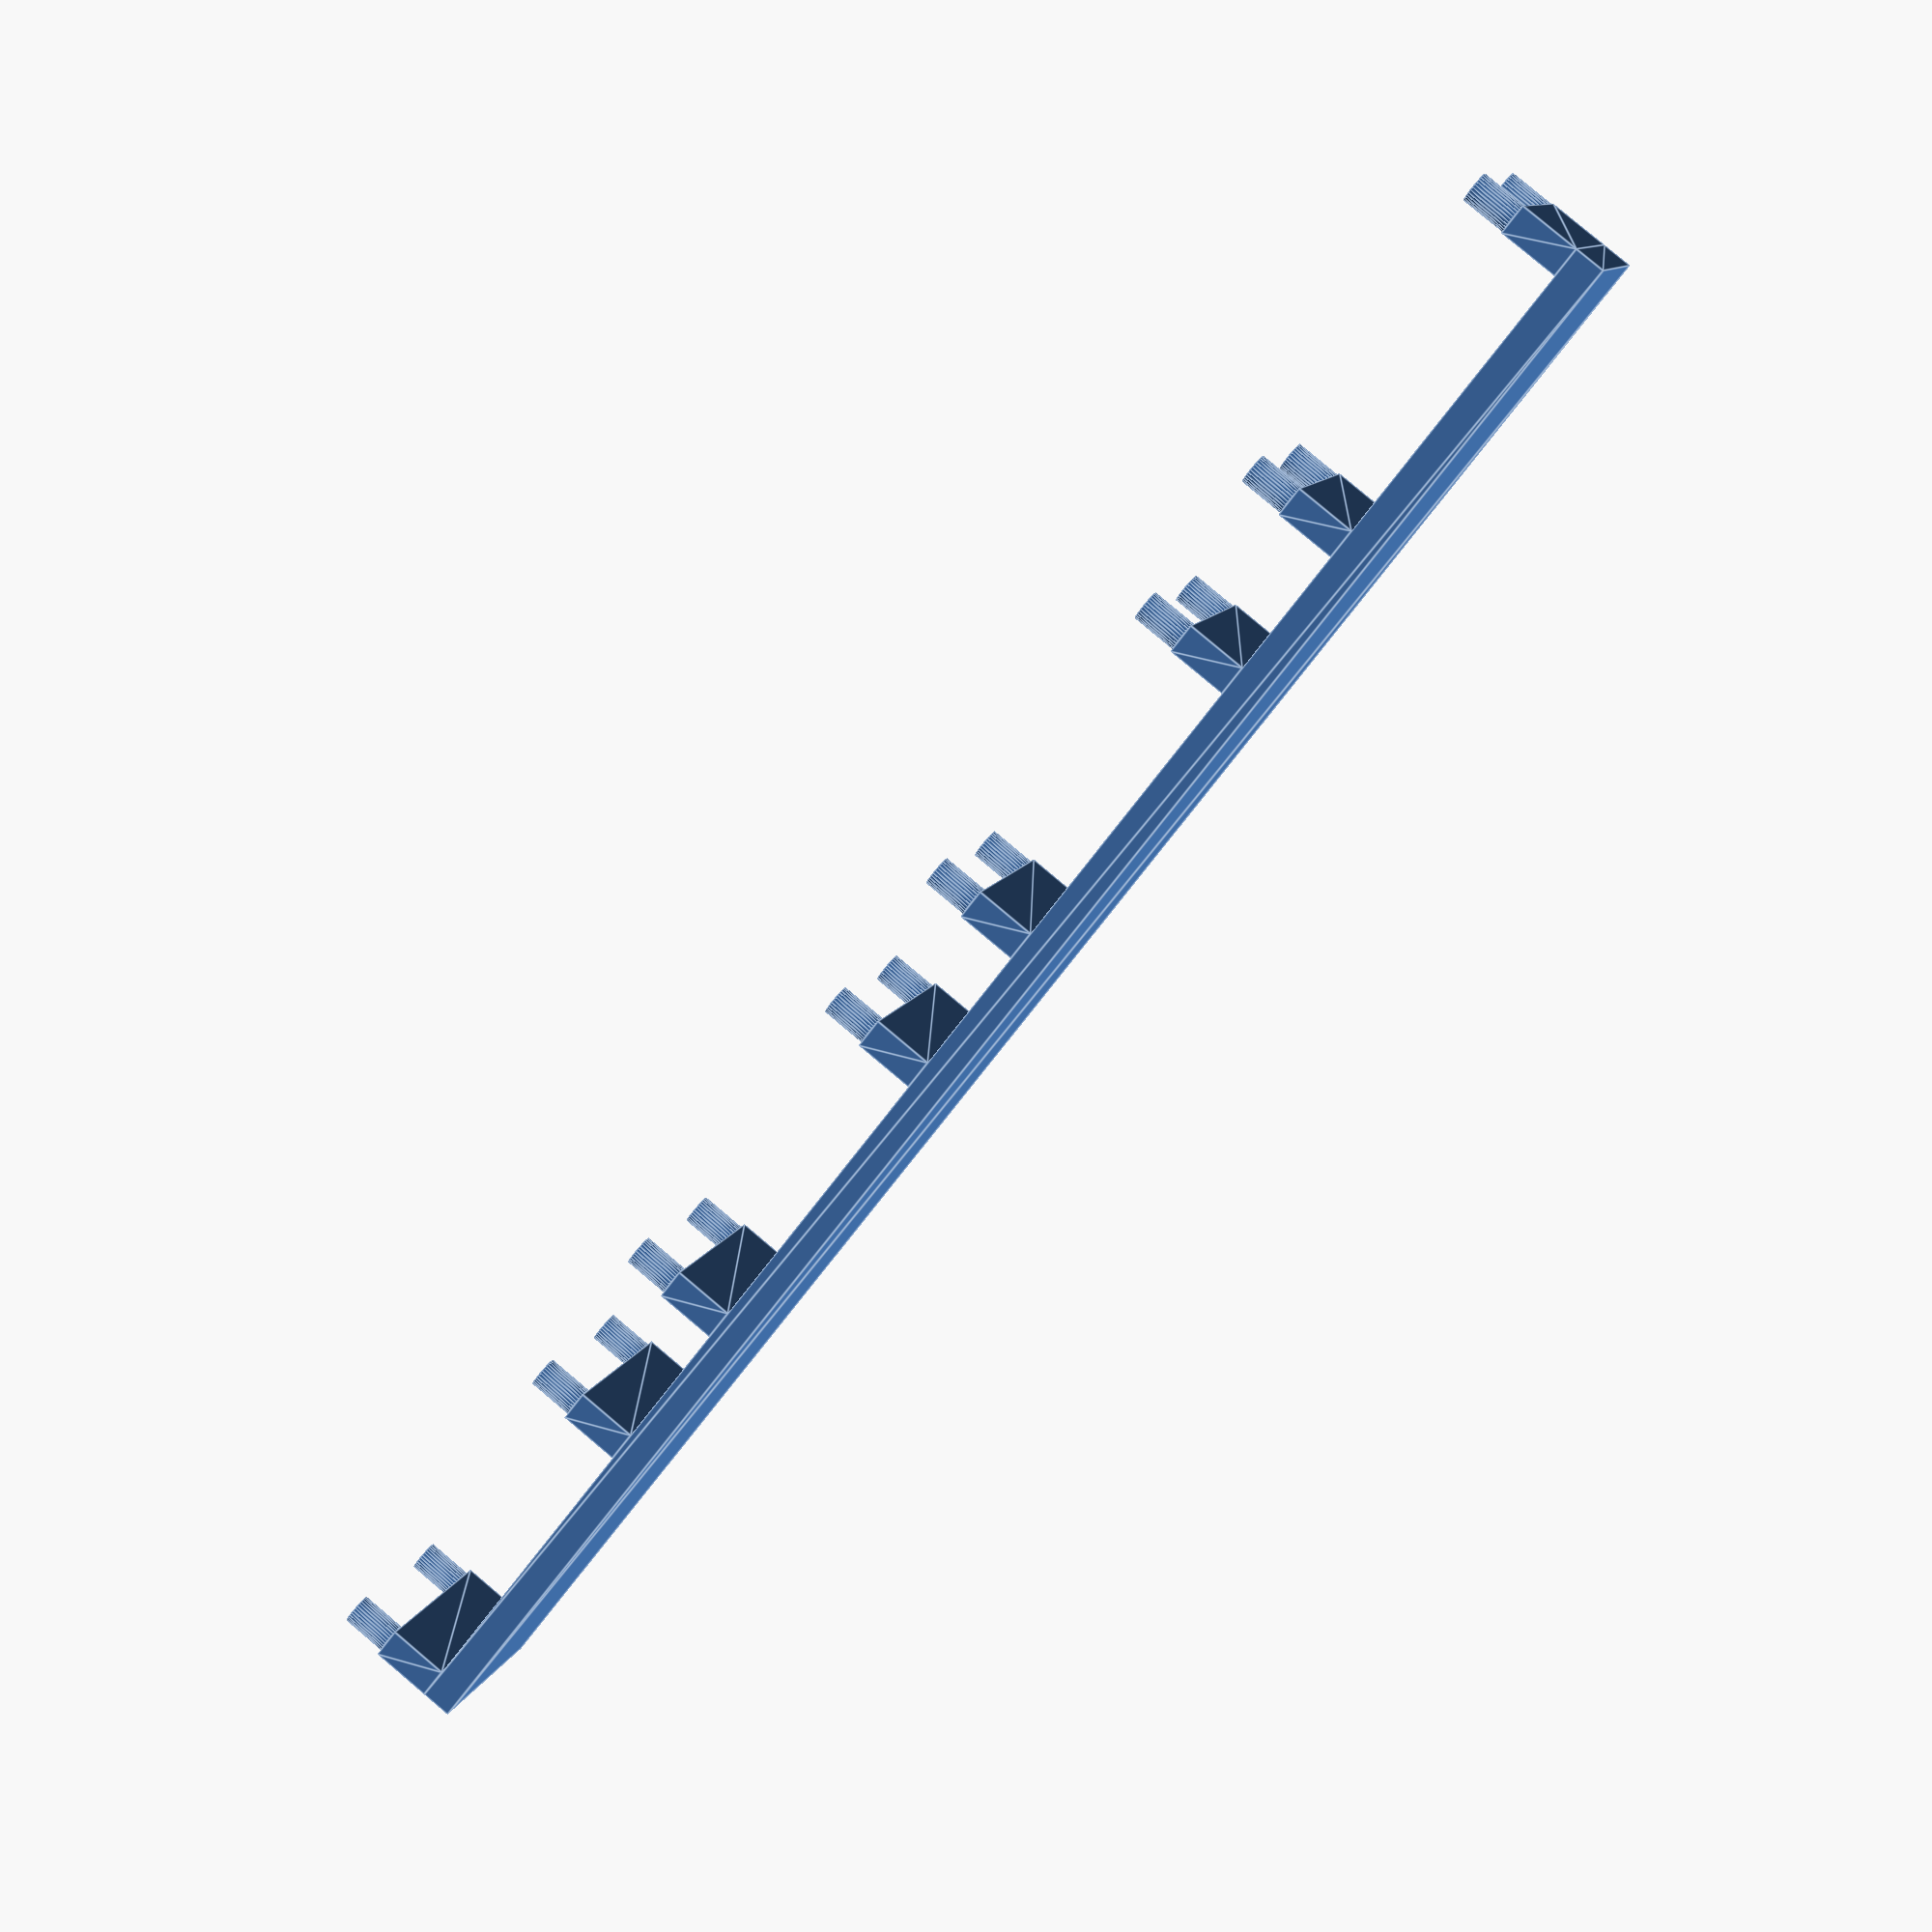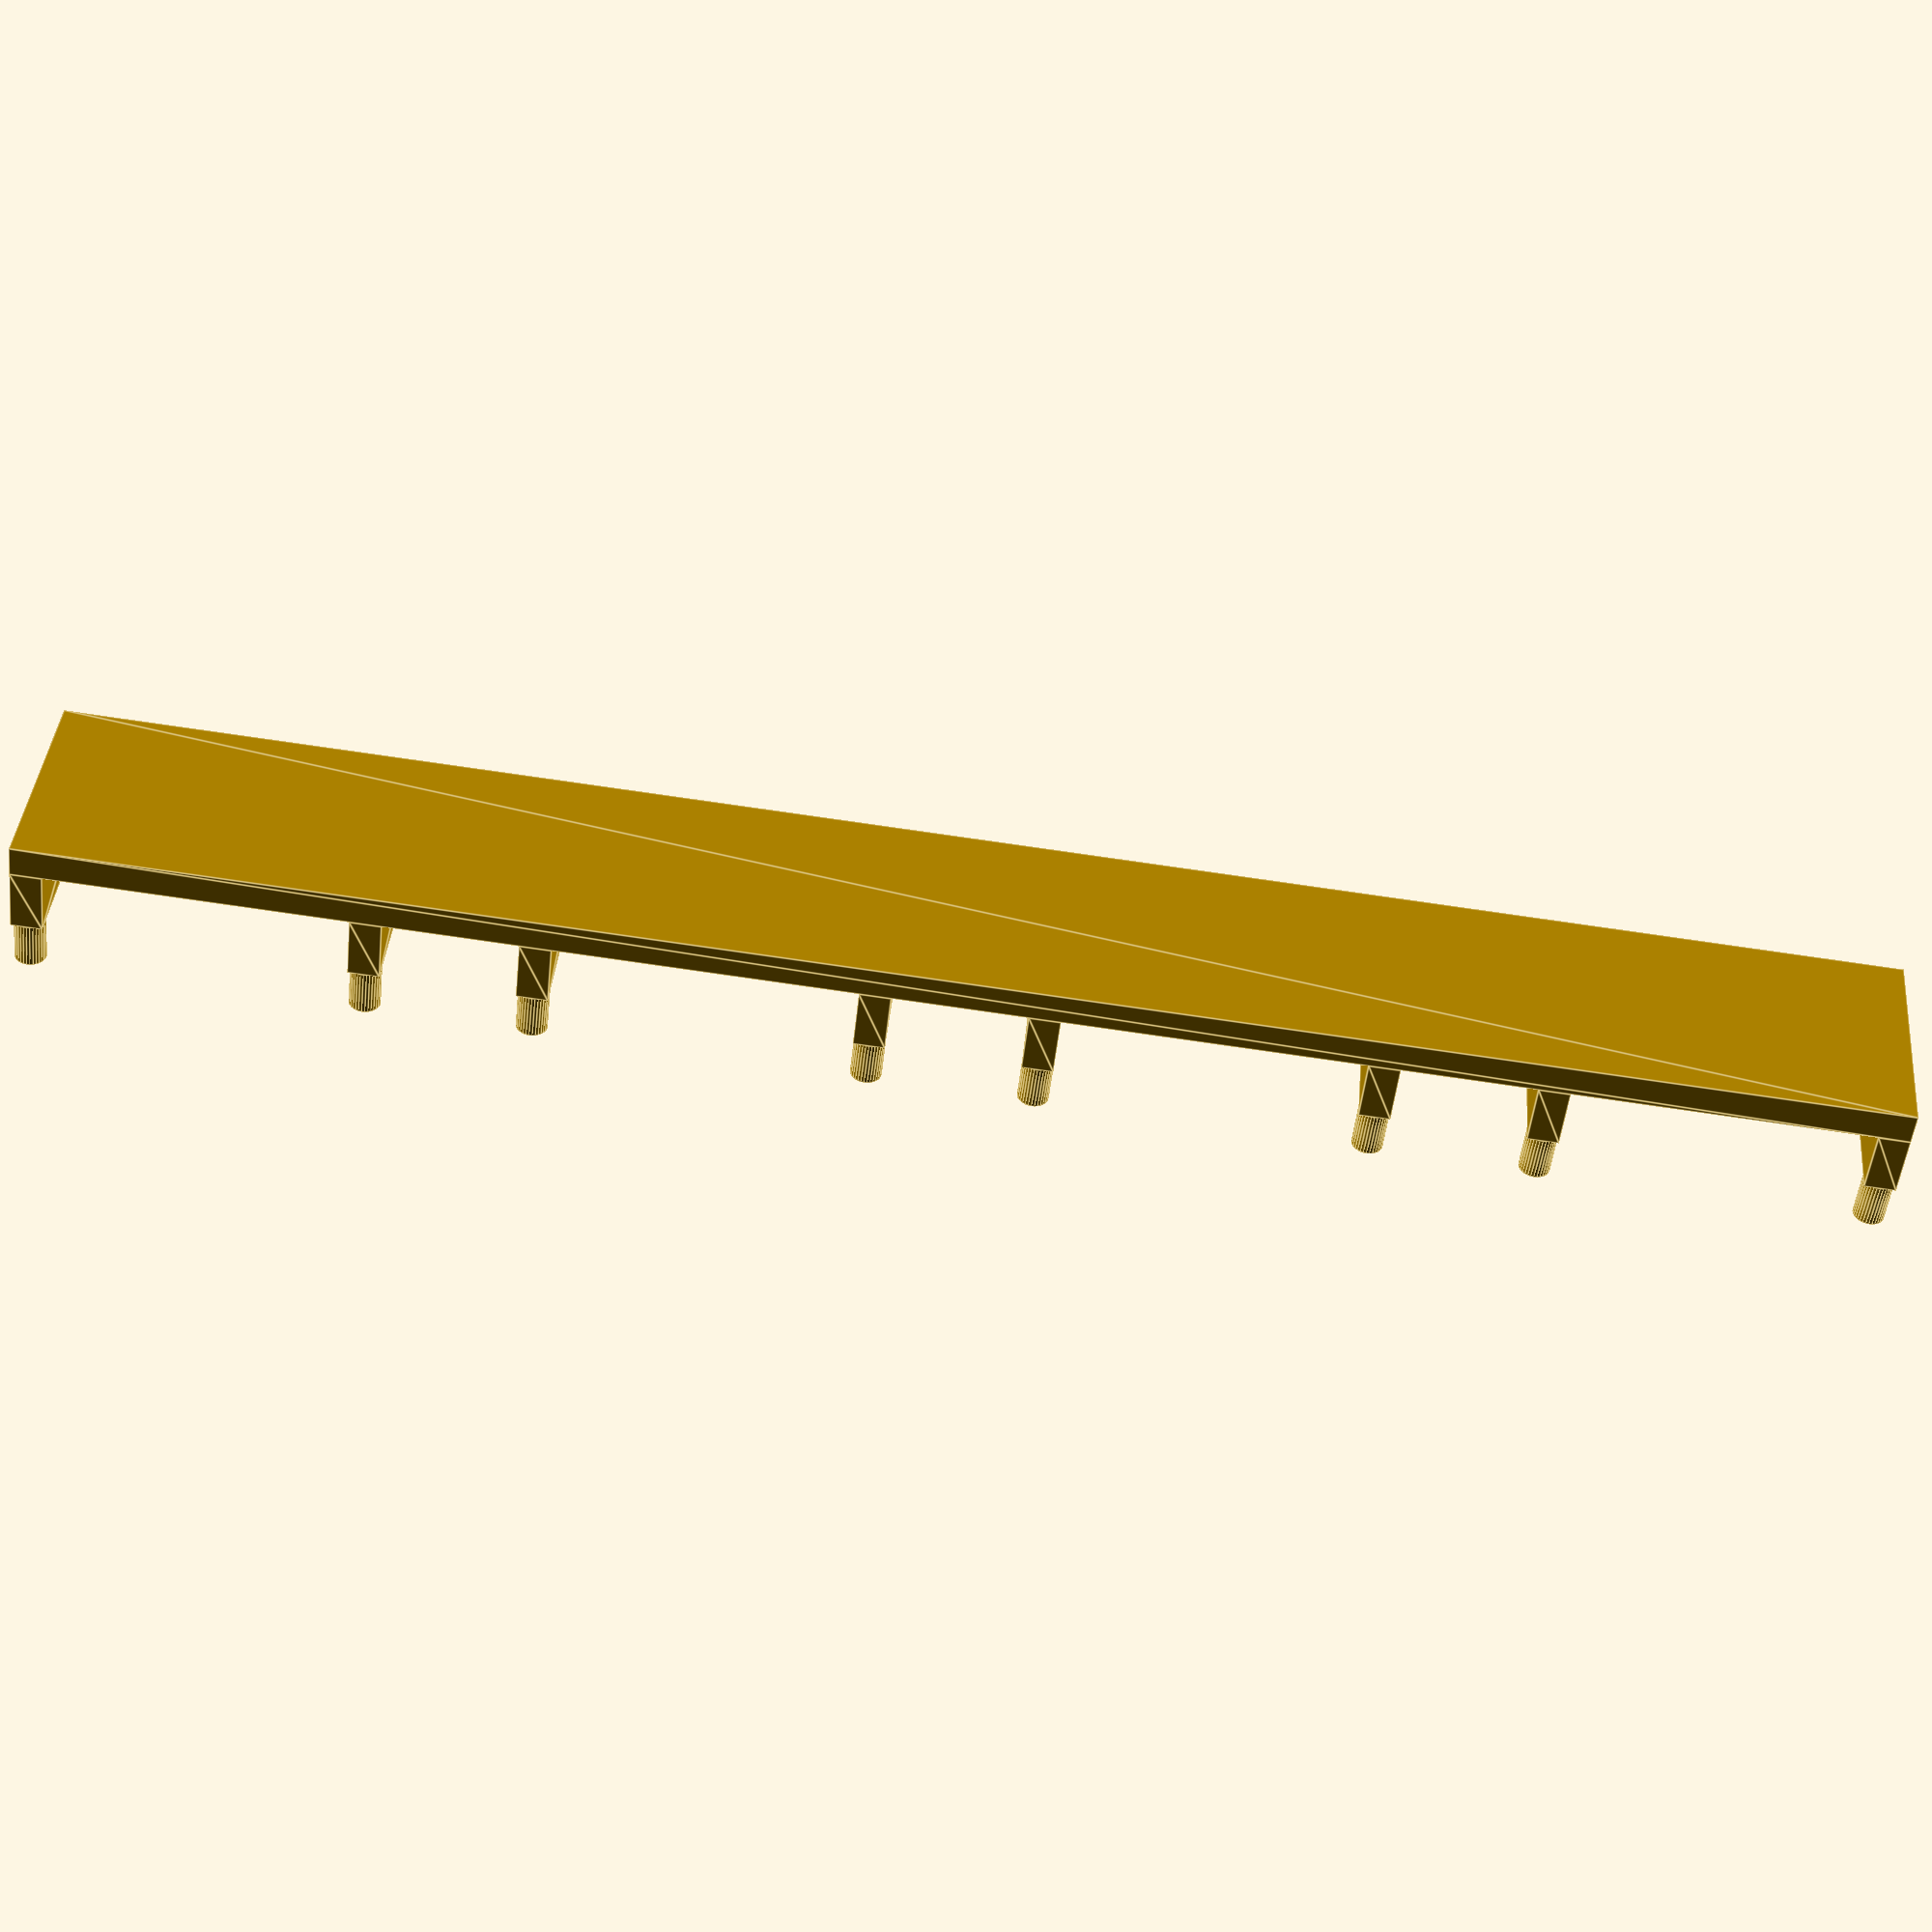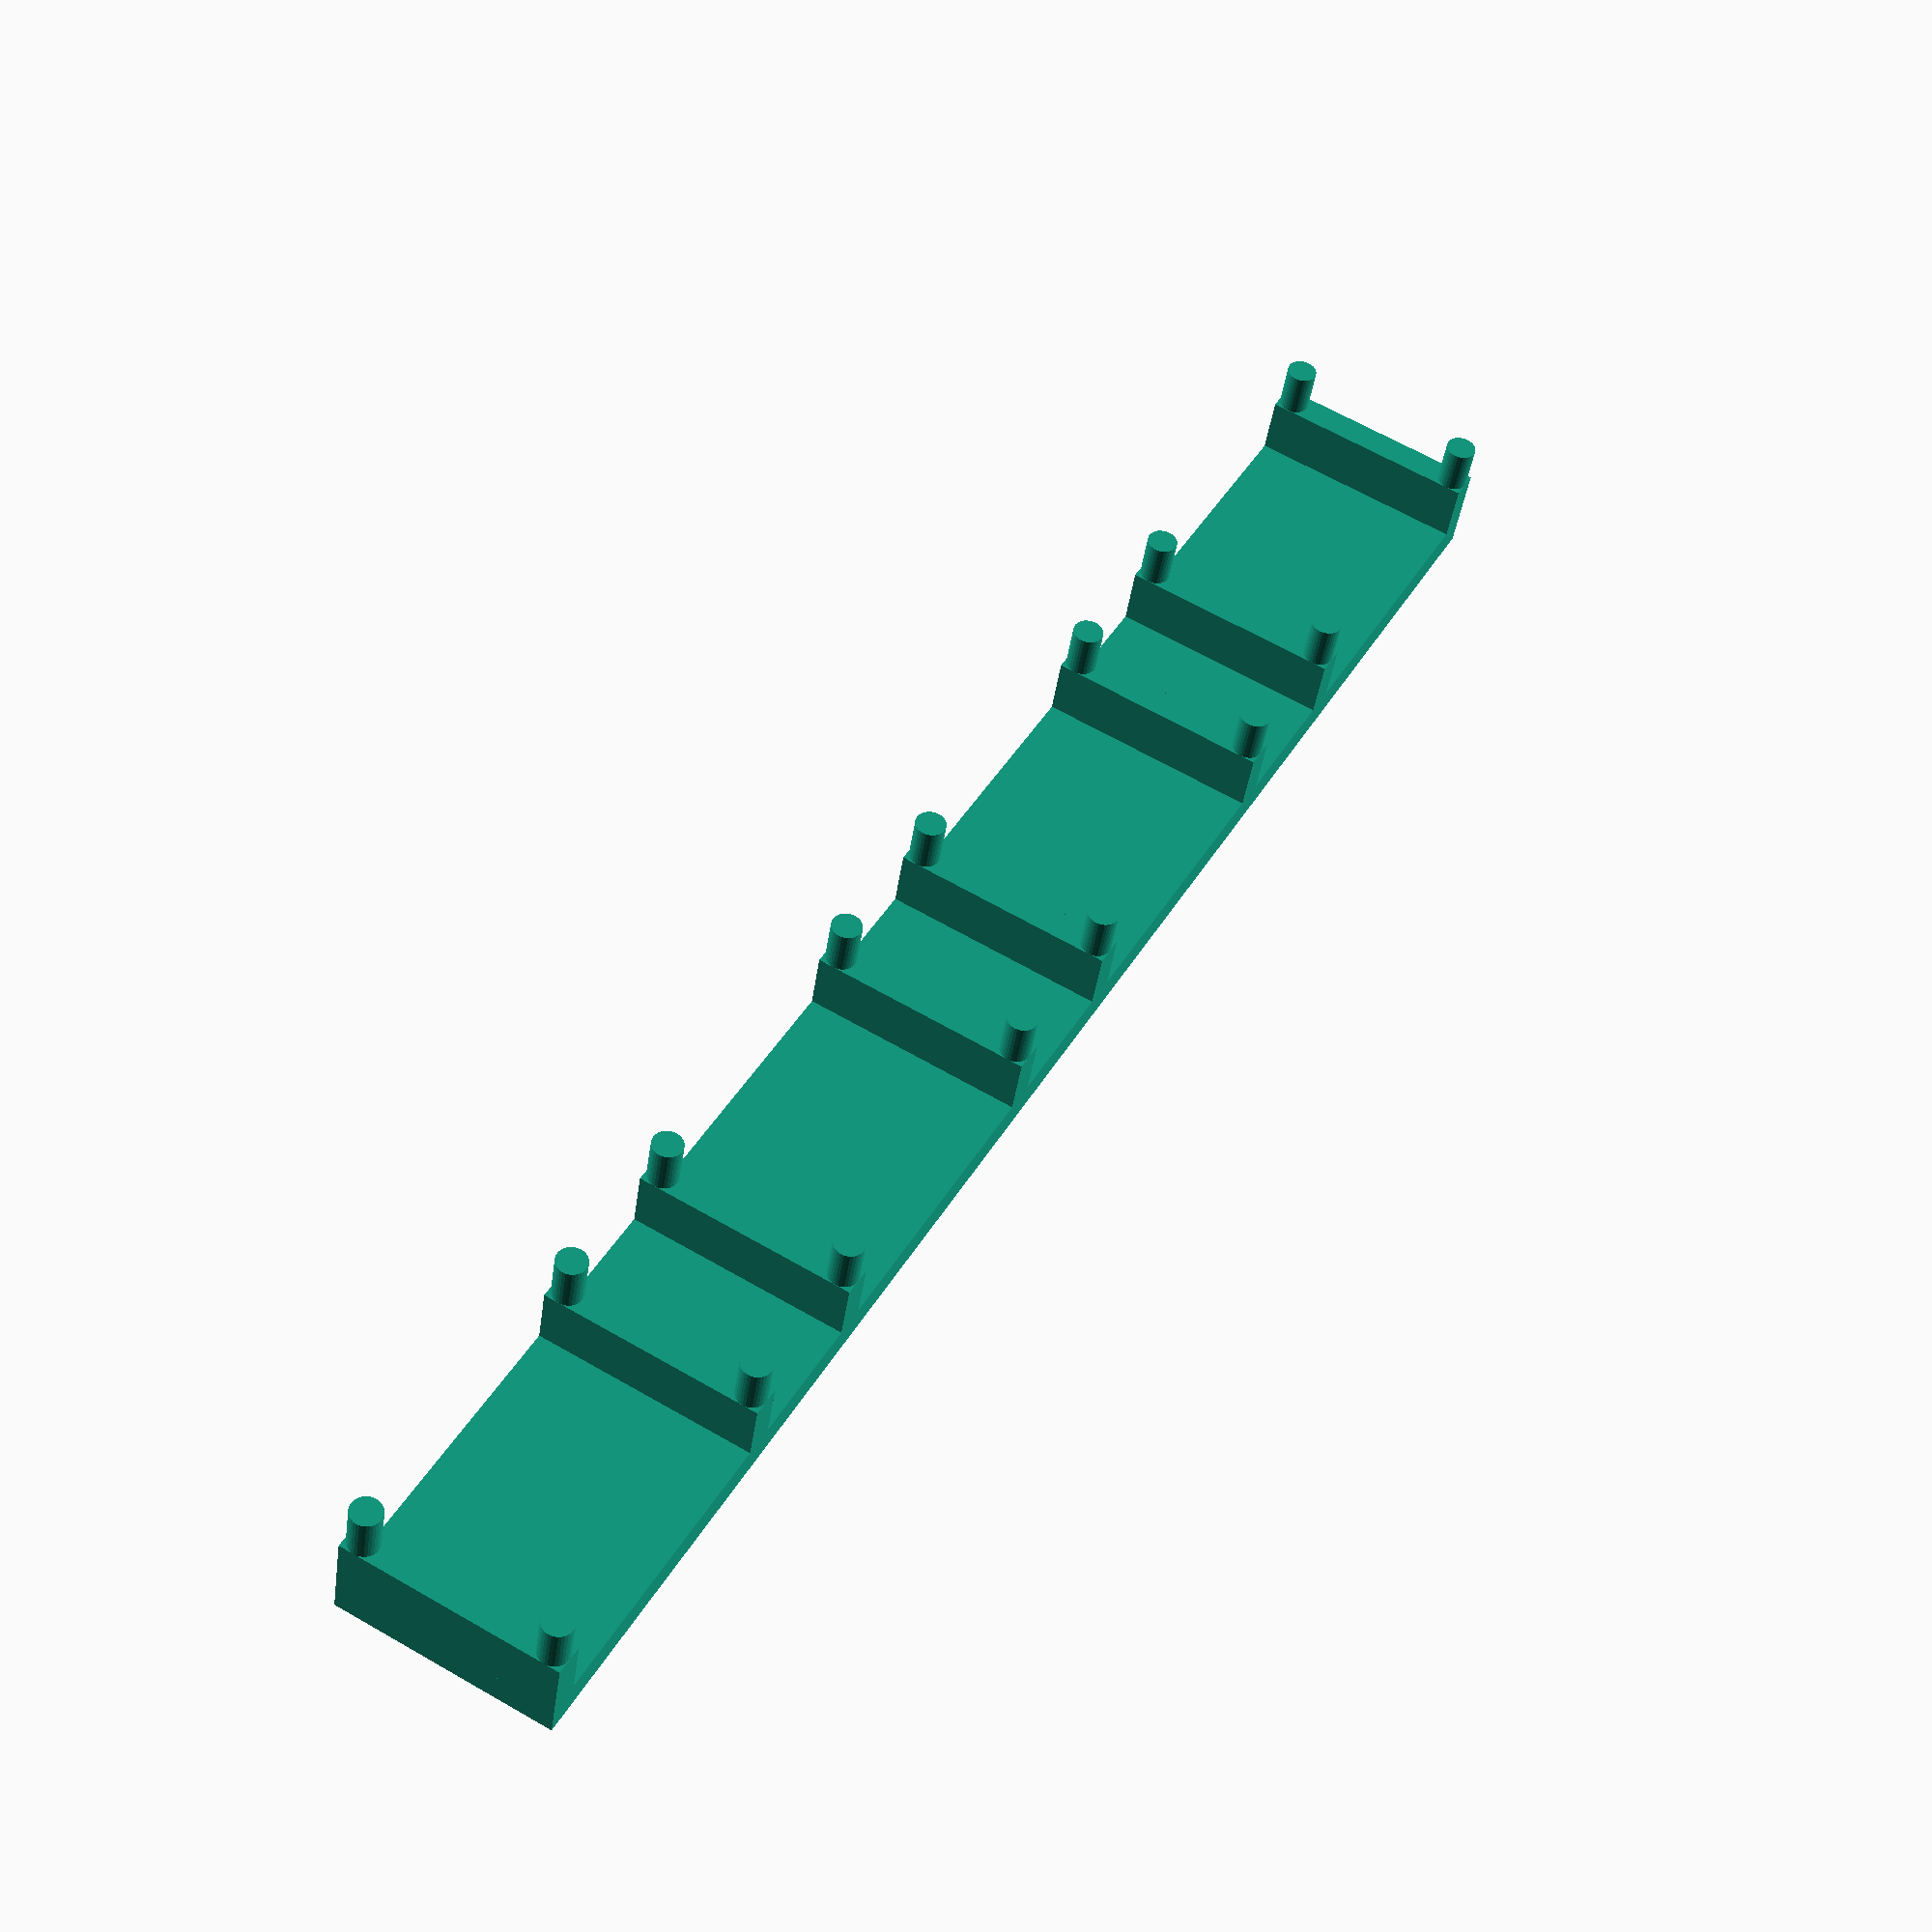
<openscad>
//
// raspberry pi cameras mount
//
// copyright 2014 Sebastien Roy
// Licence: Public domain
//

/* [General] */

// Reduce the diameter of the pegs (units are 0.01mm, so for 0.1mm enter 10)
tolerance=0; // [0:100]

camera_width = 42;
num_cameras = 4;
margins = 21;
full_rig_width = (camera_width * num_cameras) + (margins * (num_cameras - 1));

// to stop customizer
module nop() { }


module centercube(sz) {
	translate(sz/-2) cube(sz);
}

//
// peg: radius of the peg cylinder. Normally 1mm
//
module base() {
	// base
	hull() {
	translate([0,12.5,-10]/2) centercube([2,2,2]);
	translate([full_rig_width,12.5,-10]/2) centercube([2,2,2]);
    translate([full_rig_width,-12.5,-10]/2) centercube([2,2,2]);
    translate([0,-12.5,-10]/2) centercube([2,2,2]);
	}
	

}

module pegs(camera_index, peg=1.0) {
    // One row of pegs
    
    first_row_x = 0 + ((camera_index-1) * camera_width) + ((camera_index-1) * margins);
    second_row_x = (first_row_x + camera_width);
    
    translate([first_row_x,-12.5,0]/2) cylinder(r=peg,h=3,$fn=32);
    translate([first_row_x,12.5,0]/2) cylinder(r=peg,h=3,$fn=32);
    
    translate([second_row_x,-12.5, 0]/2) cylinder(r=peg,h=3,$fn=32);
    translate([second_row_x,12.5,0]/2) cylinder(r=peg,h=3,$fn=32);
    
    hull() {
	translate([first_row_x,-12.5,-4]/2) centercube([2,2,4]);
	translate([first_row_x,12.5,-4]/2) centercube([2,2,4]);
	}
    
    hull() {
	translate([second_row_x,-12.5,-4]/2) centercube([2,2,4]);
	translate([second_row_x,12.5,-4]/2) centercube([2,2,4]);
	}
}
// call with the radius of the peg
base(1-tolerance/200);
for (a =[1:(num_cameras)])pegs(a, 1-tolerance/200);


</openscad>
<views>
elev=97.6 azim=201.8 roll=49.9 proj=p view=edges
elev=230.7 azim=354.9 roll=6.2 proj=p view=edges
elev=40.5 azim=299.5 roll=352.1 proj=p view=wireframe
</views>
